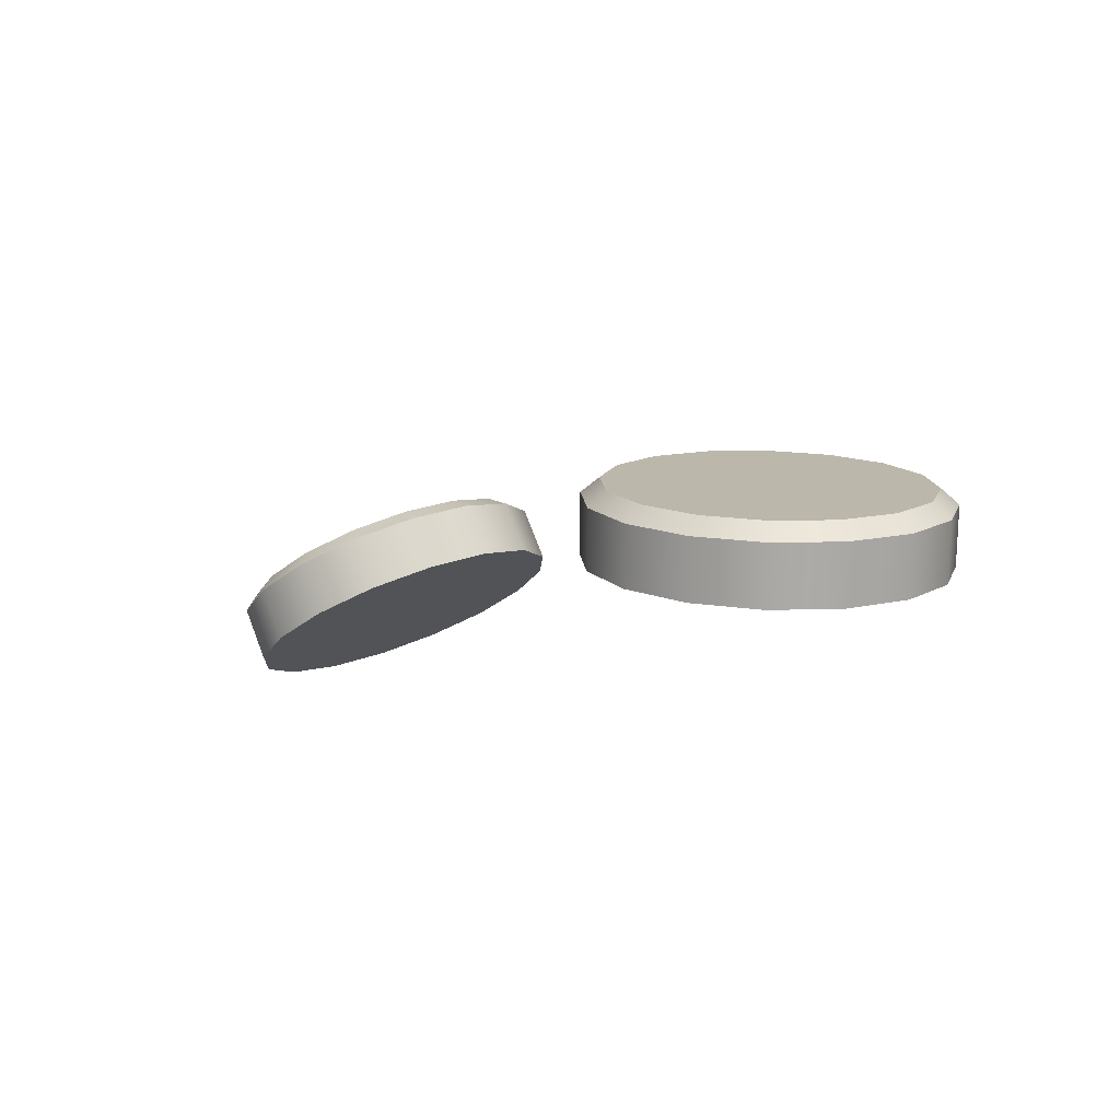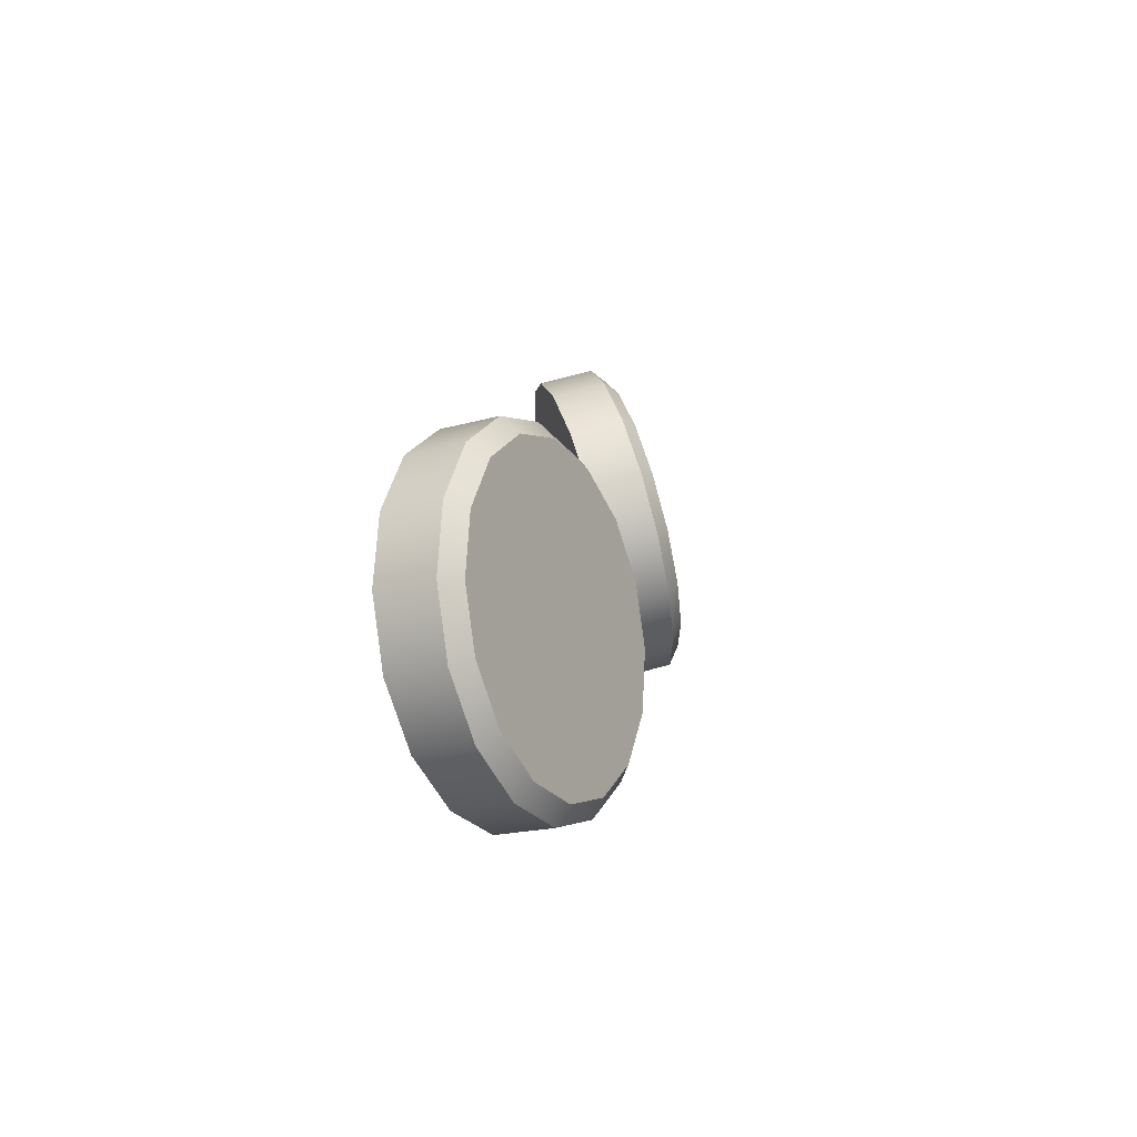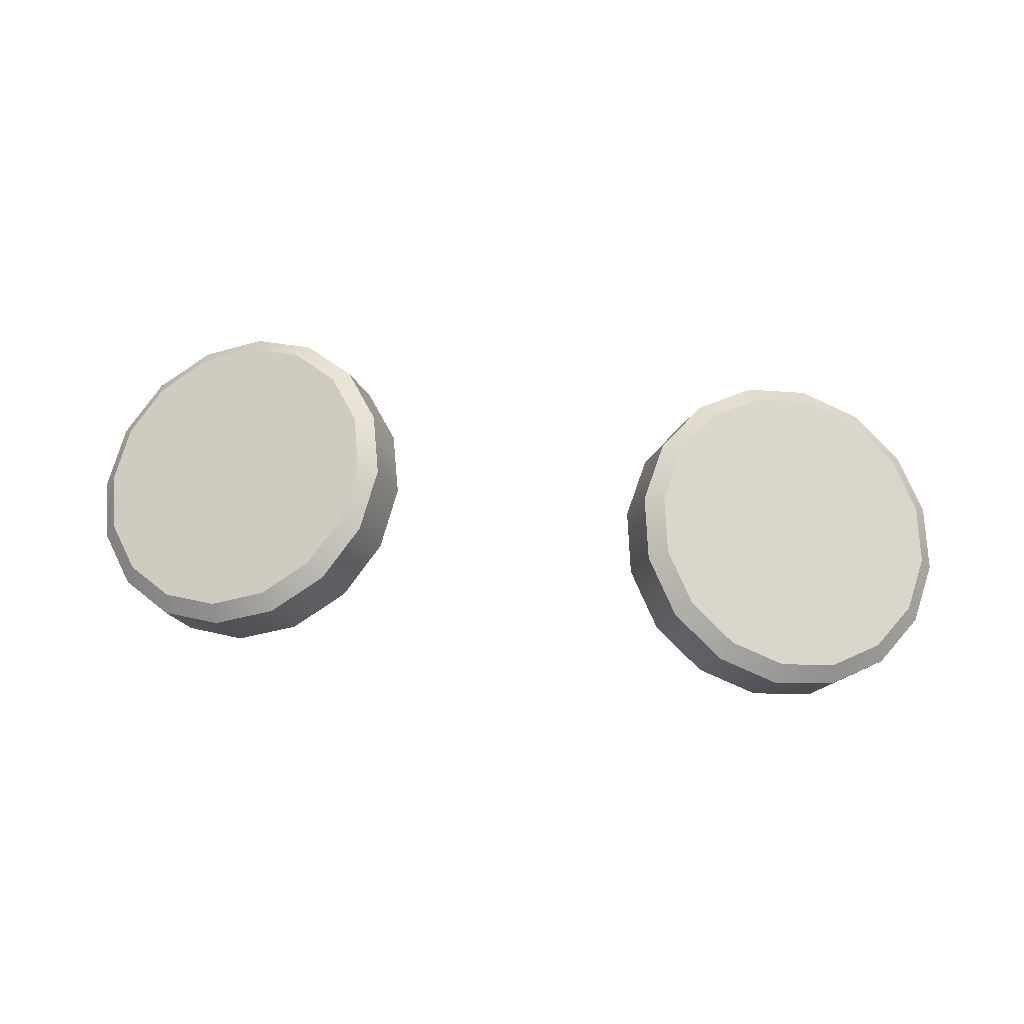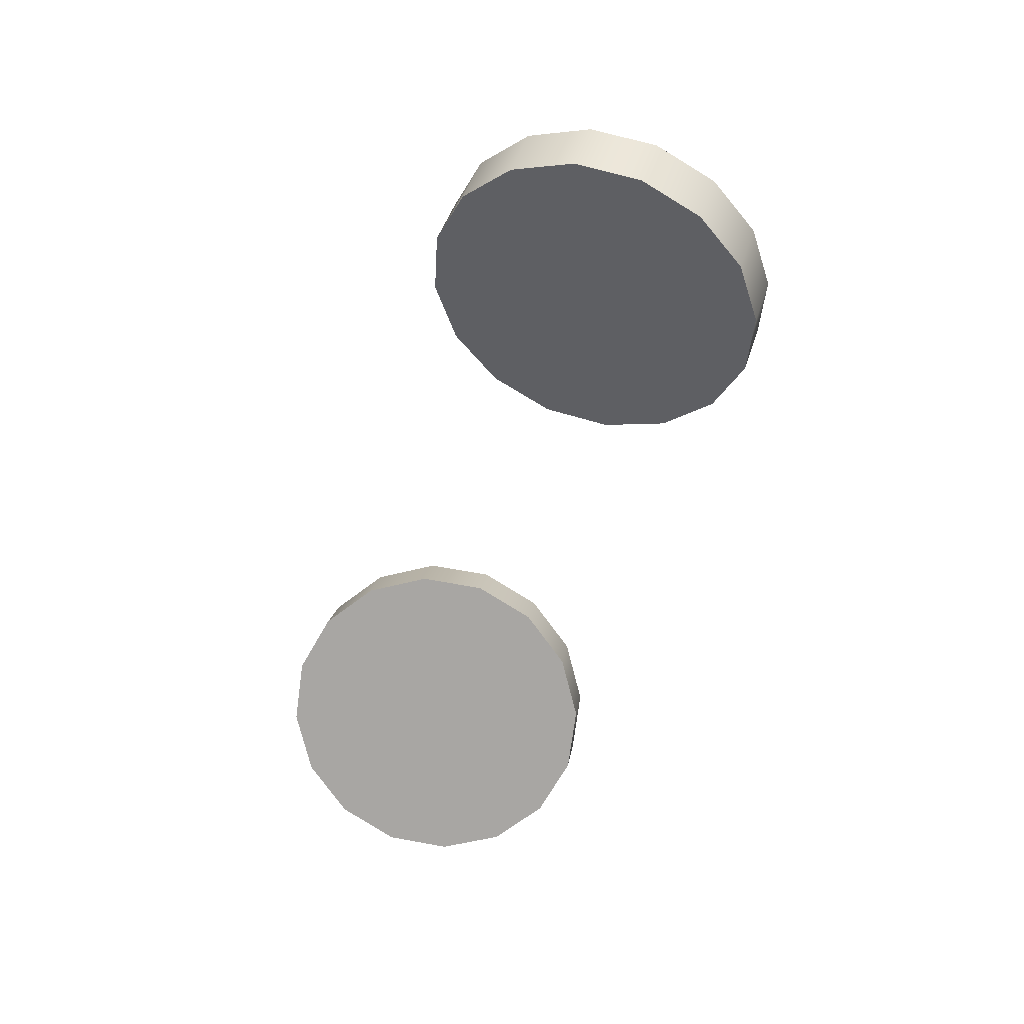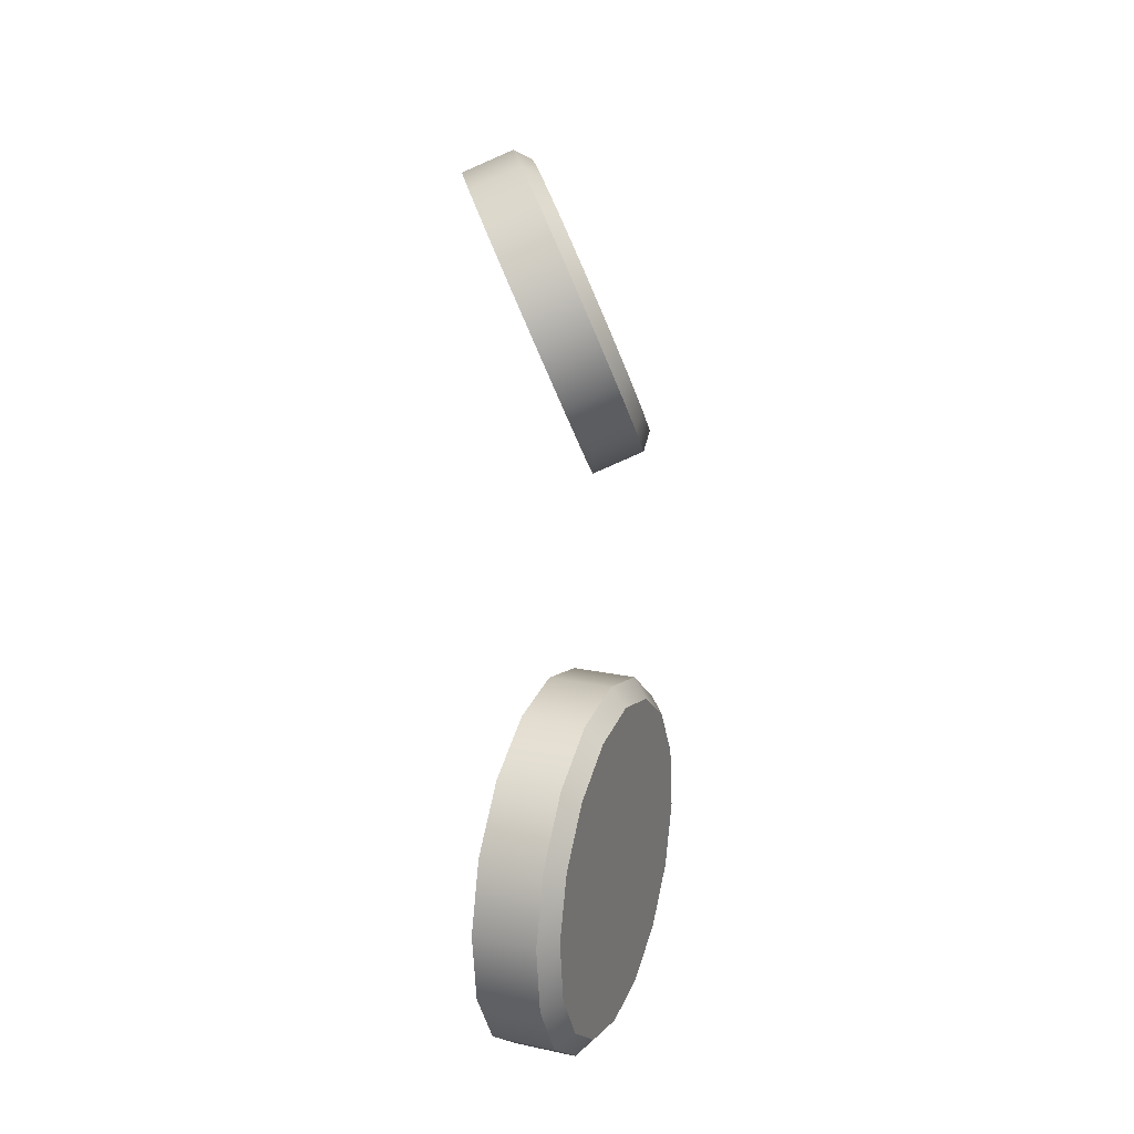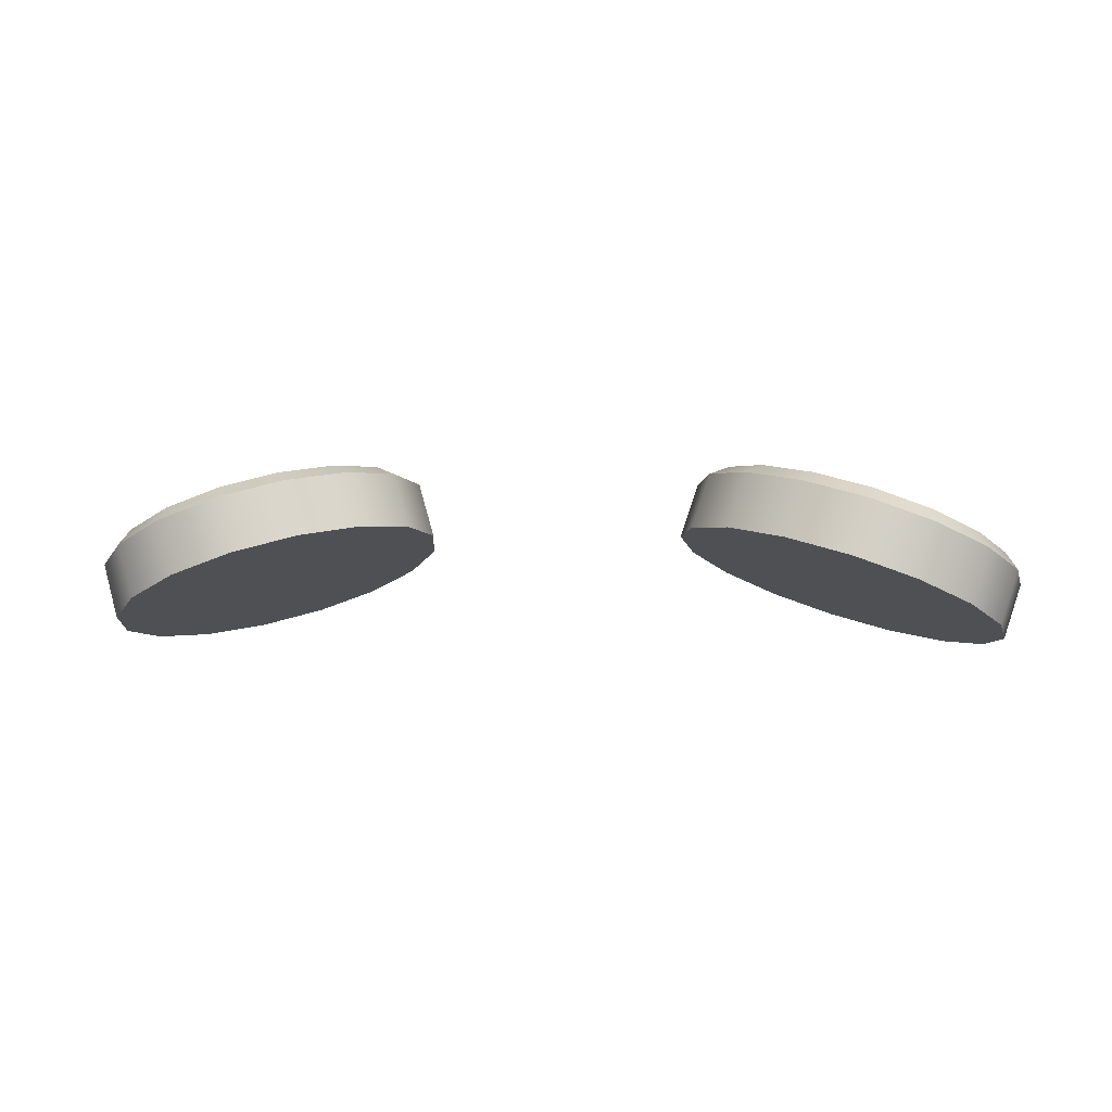
<metadata>
{"format":"obj","ext":"obj","renderer":"f3d","projection":"perspective","resolution":1024,"background":"white","views":[{"elev":-7.7,"azim":-128.7,"up":"+Z"},{"elev":9.0,"azim":-82.4,"up":"+Y"},{"elev":56.7,"azim":-173.1,"up":"+Z"},{"elev":-55.2,"azim":72.7,"up":"+Z"},{"elev":61.5,"azim":-92.0,"up":"+Y"},{"elev":2.2,"azim":6.5,"up":"+Z"}]}
</metadata>
<code>
v -0.1172 0.8993 0.3061
v -0.1258 0.9058 0.3329
v -0.1826 0.8965 0.2857
v -0.1847 0.8981 0.2924
v -0.1869 0.8997 0.2991
v -0.189 0.9014 0.3058
v -0.1807 0.8805 0.3213
v -0.1768 0.9222 0.2813
v -0.179 0.9239 0.288
v -0.1811 0.9255 0.2947
v -0.1833 0.9271 0.3014
v -0.1852 0.8763 0.3146
v -0.162 0.9445 0.2807
v -0.1642 0.9461 0.2874
v -0.1663 0.9478 0.2941
v -0.1685 0.9494 0.3008
v -0.1685 0.8616 0.3298
v -0.1404 0.9599 0.2839
v -0.1426 0.9615 0.2906
v -0.1447 0.9631 0.2973
v -0.1469 0.9648 0.304
v -0.1717 0.8553 0.3241
v -0.1152 0.9661 0.2905
v -0.1174 0.9677 0.2972
v -0.1195 0.9693 0.3039
v -0.1217 0.9709 0.3106
v -0.1499 0.8495 0.3388
v -0.09034 0.9621 0.2995
v -0.09249 0.9637 0.3062
v -0.09464 0.9653 0.3129
v -0.0968 0.9669 0.3196
v -0.1509 0.8418 0.3341
v -0.06954 0.9485 0.3095
v -0.07169 0.9502 0.3162
v -0.07384 0.9518 0.3229
v -0.076 0.9534 0.3296
v -0.1275 0.8459 0.3468
v -0.05599 0.9275 0.3189
v -0.05814 0.9291 0.3256
v -0.06029 0.9307 0.3323
v -0.06245 0.9324 0.339
v -0.126 0.8378 0.343
v -0.05175 0.9022 0.3264
v -0.0539 0.9038 0.3331
v -0.05606 0.9054 0.3398
v -0.05821 0.907 0.3465
v -0.1049 0.8514 0.3527
v -0.05747 0.8764 0.3308
v -0.05962 0.878 0.3375
v -0.06177 0.8797 0.3442
v -0.06393 0.8813 0.3509
v -0.1008 0.8439 0.3496
v -0.07228 0.8541 0.3315
v -0.07443 0.8558 0.3382
v -0.07658 0.8574 0.3448
v -0.07873 0.859 0.3515
v -0.08545 0.8652 0.3556
v -0.09392 0.8388 0.3282
v -0.09607 0.8404 0.3349
v -0.09822 0.842 0.3416
v -0.1004 0.8436 0.3483
v -0.07916 0.8593 0.3529
v -0.1191 0.8326 0.3216
v -0.1212 0.8342 0.3283
v -0.1234 0.8358 0.335
v -0.1255 0.8375 0.3417
v -0.07215 0.8852 0.3551
v -0.144 0.8366 0.3127
v -0.1461 0.8382 0.3194
v -0.1483 0.8398 0.326
v -0.1504 0.8414 0.3327
v -0.06435 0.8816 0.3522
v -0.1648 0.8501 0.3027
v -0.1669 0.8518 0.3094
v -0.1691 0.8534 0.3161
v -0.1712 0.855 0.3228
v -0.06701 0.9084 0.3511
v -0.1783 0.8712 0.2932
v -0.1805 0.8728 0.2999
v -0.1826 0.8744 0.3066
v -0.1848 0.876 0.3133
v -0.05863 0.9074 0.3478
v -0.1061 0.886 0.344
v -0.09963 0.8958 0.3437
v -0.09713 0.9071 0.3418
v -0.09898 0.9182 0.3385
v -0.1049 0.9274 0.3343
v -0.114 0.9333 0.33
v -0.1249 0.935 0.326
v -0.1359 0.9323 0.3232
v -0.1454 0.9256 0.3217
v -0.1519 0.9159 0.322
v -0.1544 0.9046 0.3239
v -0.1525 0.8935 0.3272
v -0.1466 0.8843 0.3314
v -0.1375 0.8783 0.3357
v -0.1266 0.8766 0.3397
v -0.1156 0.8793 0.3426
v -0.1894 0.9017 0.3071
v -0.1845 0.9033 0.3146
v -0.1837 0.9274 0.3027
v -0.1794 0.9264 0.3106
v -0.1689 0.9497 0.3021
v -0.1661 0.9464 0.3101
v -0.1473 0.9651 0.3053
v -0.1466 0.9602 0.313
v -0.1221 0.9713 0.3119
v -0.124 0.9658 0.3189
v -0.09722 0.9673 0.3209
v -0.1017 0.9622 0.3269
v -0.07642 0.9537 0.3309
v -0.08299 0.95 0.3359
v -0.06287 0.9327 0.3403
v -0.07082 0.9311 0.3444
o ???_1
f 3 8 1
f 4 9 8 3
f 5 10 9 4
f 6 11 10 5
f 99 101 11 6
f 93 92 102 100
f 8 13 1
f 9 14 13 8
f 10 15 14 9
f 11 16 15 10
f 101 103 16 11
f 92 91 104 102
f 13 18 1
f 14 19 18 13
f 15 20 19 14
f 16 21 20 15
f 103 105 21 16
f 91 90 106 104
f 18 23 1
f 19 24 23 18
f 20 25 24 19
f 21 26 25 20
f 105 107 26 21
f 90 89 108 106
f 23 28 1
f 24 29 28 23
f 25 30 29 24
f 26 31 30 25
f 107 109 31 26
f 89 88 110 108
f 28 33 1
f 29 34 33 28
f 30 35 34 29
f 31 36 35 30
f 109 111 36 31
f 88 87 112 110
f 33 38 1
f 34 39 38 33
f 35 40 39 34
f 36 41 40 35
f 111 113 41 36
f 87 86 114 112
f 38 43 1
f 39 44 43 38
f 40 45 44 39
f 41 46 45 40
f 113 82 46 41
f 86 85 77 114
f 43 48 1
f 44 49 48 43
f 45 50 49 44
f 46 51 50 45
f 82 72 51 46
f 85 84 67 77
f 48 53 1
f 49 54 53 48
f 50 55 54 49
f 51 56 55 50
f 72 62 56 51
f 84 83 57 67
f 53 58 1
f 54 59 58 53
f 55 60 59 54
f 56 61 60 55
f 62 52 61 56
f 83 98 47 57
f 58 63 1
f 59 64 63 58
f 60 65 64 59
f 61 66 65 60
f 52 42 66 61
f 98 97 37 47
f 63 68 1
f 64 69 68 63
f 65 70 69 64
f 66 71 70 65
f 42 32 71 66
f 97 96 27 37
f 68 73 1
f 69 74 73 68
f 70 75 74 69
f 71 76 75 70
f 32 22 76 71
f 96 95 17 27
f 73 78 1
f 74 79 78 73
f 75 80 79 74
f 76 81 80 75
f 22 12 81 76
f 95 94 7 17
f 78 3 1
f 79 4 3 78
f 80 5 4 79
f 81 6 5 80
f 12 99 6 81
f 94 93 100 7
f 2 83 84
f 2 84 85
f 2 85 86
f 2 86 87
f 2 87 88
f 2 88 89
f 2 89 90
f 2 90 91
f 2 91 92
f 2 92 93
f 2 93 94
f 2 94 95
f 2 95 96
f 2 96 97
f 2 97 98
f 2 98 83
f 102 101 99 100
f 104 103 101 102
f 106 105 103 104
f 108 107 105 106
f 110 109 107 108
f 112 111 109 110
f 114 113 111 112
f 77 82 113 114
f 67 72 82 77
f 57 62 72 67
f 47 52 62 57
f 37 42 52 47
f 27 32 42 37
f 17 22 32 27
f 7 12 22 17
f 100 99 12 7
v 0.1172 0.8993 0.3061
v 0.1258 0.9058 0.3329
v 0.1826 0.8965 0.2857
v 0.1847 0.8981 0.2924
v 0.1869 0.8997 0.2991
v 0.189 0.9014 0.3058
v 0.1807 0.8805 0.3213
v 0.1768 0.9222 0.2813
v 0.179 0.9239 0.288
v 0.1811 0.9255 0.2947
v 0.1833 0.9271 0.3014
v 0.1852 0.8763 0.3146
v 0.162 0.9445 0.2807
v 0.1642 0.9461 0.2874
v 0.1663 0.9478 0.2941
v 0.1685 0.9494 0.3008
v 0.1685 0.8616 0.3298
v 0.1404 0.9599 0.2839
v 0.1426 0.9615 0.2906
v 0.1447 0.9631 0.2973
v 0.1469 0.9648 0.304
v 0.1717 0.8553 0.3241
v 0.1152 0.9661 0.2905
v 0.1174 0.9677 0.2972
v 0.1195 0.9693 0.3039
v 0.1217 0.9709 0.3106
v 0.1499 0.8495 0.3388
v 0.09034 0.9621 0.2995
v 0.09249 0.9637 0.3062
v 0.09464 0.9653 0.3129
v 0.0968 0.9669 0.3196
v 0.1509 0.8418 0.3341
v 0.06954 0.9485 0.3095
v 0.07169 0.9502 0.3162
v 0.07384 0.9518 0.3229
v 0.076 0.9534 0.3296
v 0.1275 0.8459 0.3468
v 0.05599 0.9275 0.3189
v 0.05814 0.9291 0.3256
v 0.06029 0.9307 0.3323
v 0.06245 0.9324 0.339
v 0.126 0.8378 0.343
v 0.05175 0.9022 0.3264
v 0.0539 0.9038 0.3331
v 0.05606 0.9054 0.3398
v 0.05821 0.907 0.3465
v 0.1049 0.8514 0.3527
v 0.05747 0.8764 0.3308
v 0.05962 0.878 0.3375
v 0.06177 0.8797 0.3442
v 0.06393 0.8813 0.3509
v 0.1008 0.8439 0.3496
v 0.07228 0.8541 0.3315
v 0.07443 0.8558 0.3382
v 0.07658 0.8574 0.3448
v 0.07873 0.859 0.3515
v 0.08545 0.8652 0.3556
v 0.09392 0.8388 0.3282
v 0.09607 0.8404 0.3349
v 0.09822 0.842 0.3416
v 0.1004 0.8436 0.3483
v 0.07916 0.8593 0.3529
v 0.1191 0.8326 0.3216
v 0.1212 0.8342 0.3283
v 0.1234 0.8358 0.335
v 0.1255 0.8375 0.3417
v 0.07215 0.8852 0.3551
v 0.144 0.8366 0.3127
v 0.1461 0.8382 0.3194
v 0.1483 0.8398 0.326
v 0.1504 0.8414 0.3327
v 0.06435 0.8816 0.3522
v 0.1648 0.8501 0.3027
v 0.1669 0.8518 0.3094
v 0.1691 0.8534 0.3161
v 0.1712 0.855 0.3228
v 0.06701 0.9084 0.3511
v 0.1783 0.8712 0.2932
v 0.1805 0.8728 0.2999
v 0.1826 0.8744 0.3066
v 0.1848 0.876 0.3133
v 0.05863 0.9074 0.3478
v 0.1061 0.886 0.344
v 0.09963 0.8958 0.3437
v 0.09713 0.9071 0.3418
v 0.09898 0.9182 0.3385
v 0.1049 0.9274 0.3343
v 0.114 0.9333 0.33
v 0.1249 0.935 0.326
v 0.1359 0.9323 0.3232
v 0.1454 0.9256 0.3217
v 0.1519 0.9159 0.322
v 0.1544 0.9046 0.3239
v 0.1525 0.8935 0.3272
v 0.1466 0.8843 0.3314
v 0.1375 0.8783 0.3357
v 0.1266 0.8766 0.3397
v 0.1156 0.8793 0.3426
v 0.1894 0.9017 0.3071
v 0.1845 0.9033 0.3146
v 0.1837 0.9274 0.3027
v 0.1794 0.9264 0.3106
v 0.1689 0.9497 0.3021
v 0.1661 0.9464 0.3101
v 0.1473 0.9651 0.3053
v 0.1466 0.9602 0.313
v 0.1221 0.9713 0.3119
v 0.124 0.9658 0.3189
v 0.09722 0.9673 0.3209
v 0.1017 0.9622 0.3269
v 0.07642 0.9537 0.3309
v 0.08299 0.95 0.3359
v 0.06287 0.9327 0.3403
v 0.07082 0.9311 0.3444
o ???_2
f 122 117 115
f 122 123 118 117
f 123 124 119 118
f 124 125 120 119
f 125 215 213 120
f 216 206 207 214
f 127 122 115
f 127 128 123 122
f 128 129 124 123
f 129 130 125 124
f 130 217 215 125
f 218 205 206 216
f 132 127 115
f 132 133 128 127
f 133 134 129 128
f 134 135 130 129
f 135 219 217 130
f 220 204 205 218
f 137 132 115
f 137 138 133 132
f 138 139 134 133
f 139 140 135 134
f 140 221 219 135
f 222 203 204 220
f 142 137 115
f 142 143 138 137
f 143 144 139 138
f 144 145 140 139
f 145 223 221 140
f 224 202 203 222
f 147 142 115
f 147 148 143 142
f 148 149 144 143
f 149 150 145 144
f 150 225 223 145
f 226 201 202 224
f 152 147 115
f 152 153 148 147
f 153 154 149 148
f 154 155 150 149
f 155 227 225 150
f 228 200 201 226
f 157 152 115
f 157 158 153 152
f 158 159 154 153
f 159 160 155 154
f 160 196 227 155
f 191 199 200 228
f 162 157 115
f 162 163 158 157
f 163 164 159 158
f 164 165 160 159
f 165 186 196 160
f 181 198 199 191
f 167 162 115
f 167 168 163 162
f 168 169 164 163
f 169 170 165 164
f 170 176 186 165
f 171 197 198 181
f 172 167 115
f 172 173 168 167
f 173 174 169 168
f 174 175 170 169
f 175 166 176 170
f 161 212 197 171
f 177 172 115
f 177 178 173 172
f 178 179 174 173
f 179 180 175 174
f 180 156 166 175
f 151 211 212 161
f 182 177 115
f 182 183 178 177
f 183 184 179 178
f 184 185 180 179
f 185 146 156 180
f 141 210 211 151
f 187 182 115
f 187 188 183 182
f 188 189 184 183
f 189 190 185 184
f 190 136 146 185
f 131 209 210 141
f 192 187 115
f 192 193 188 187
f 193 194 189 188
f 194 195 190 189
f 195 126 136 190
f 121 208 209 131
f 117 192 115
f 117 118 193 192
f 118 119 194 193
f 119 120 195 194
f 120 213 126 195
f 214 207 208 121
f 197 116 198
f 198 116 199
f 199 116 200
f 200 116 201
f 201 116 202
f 202 116 203
f 203 116 204
f 204 116 205
f 205 116 206
f 206 116 207
f 207 116 208
f 208 116 209
f 209 116 210
f 210 116 211
f 211 116 212
f 212 116 197
f 213 215 216 214
f 215 217 218 216
f 217 219 220 218
f 219 221 222 220
f 221 223 224 222
f 223 225 226 224
f 225 227 228 226
f 227 196 191 228
f 196 186 181 191
f 186 176 171 181
f 176 166 161 171
f 166 156 151 161
f 156 146 141 151
f 146 136 131 141
f 136 126 121 131
f 126 213 214 121

</code>
